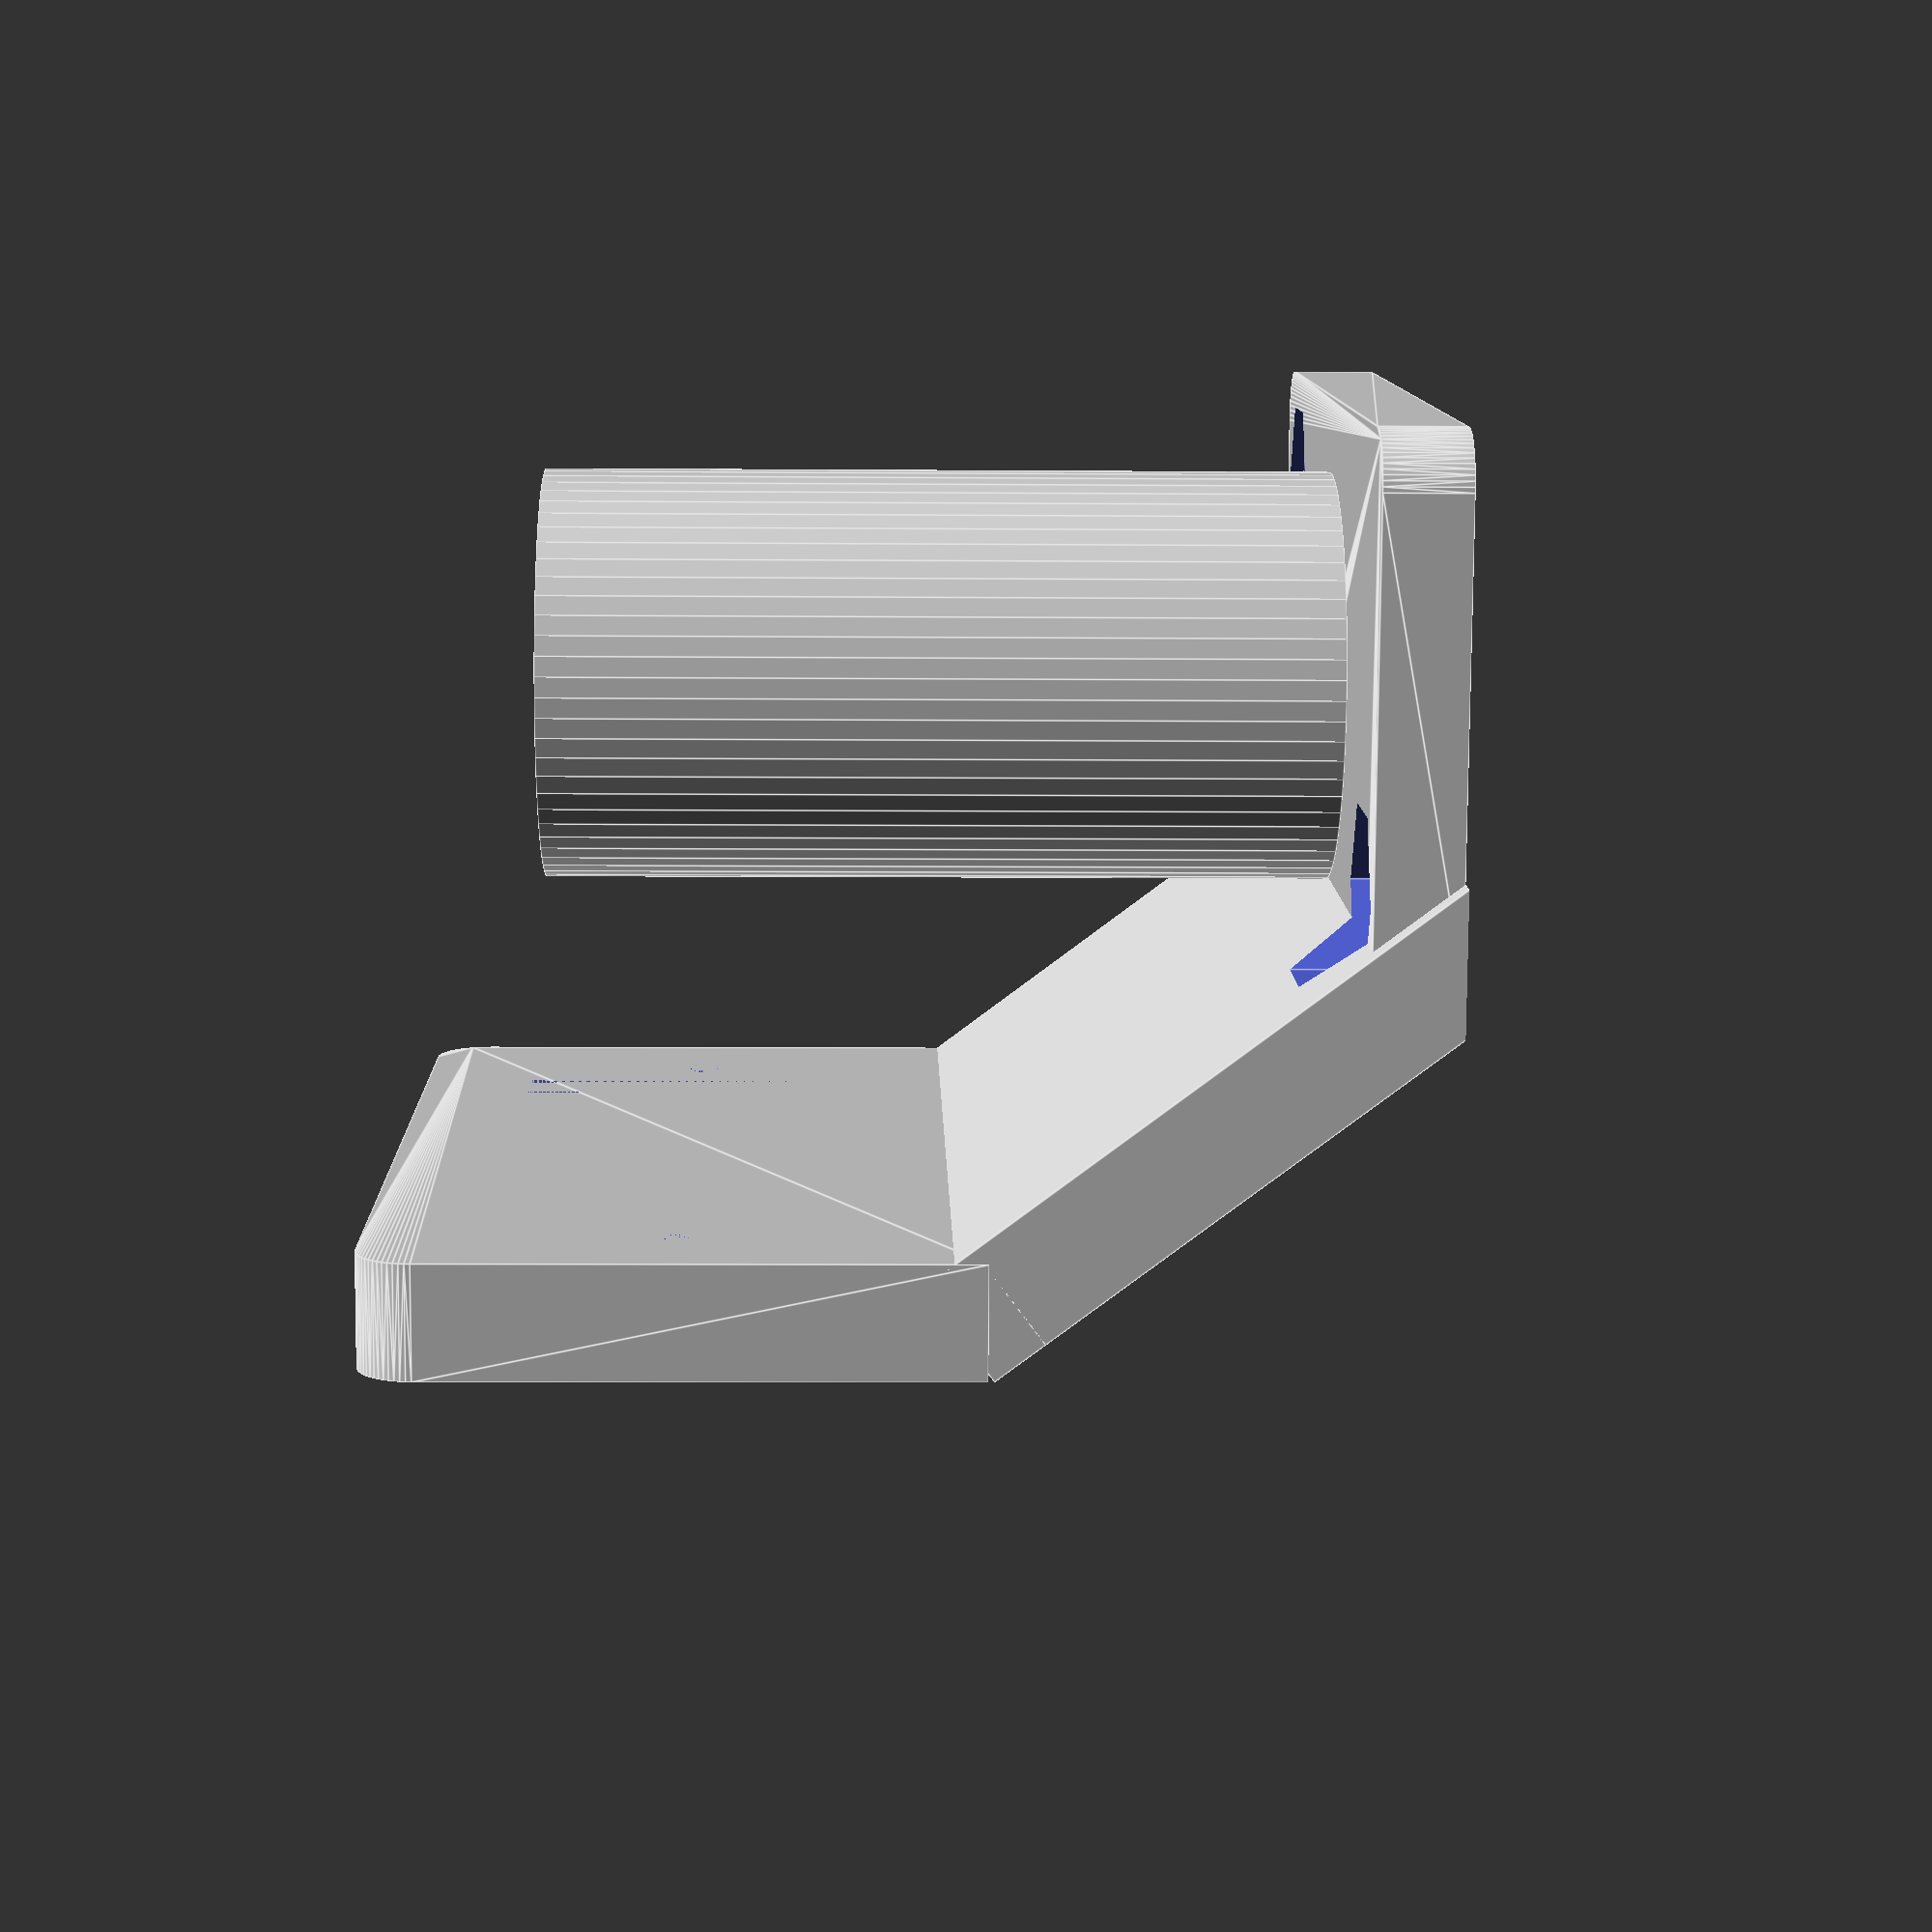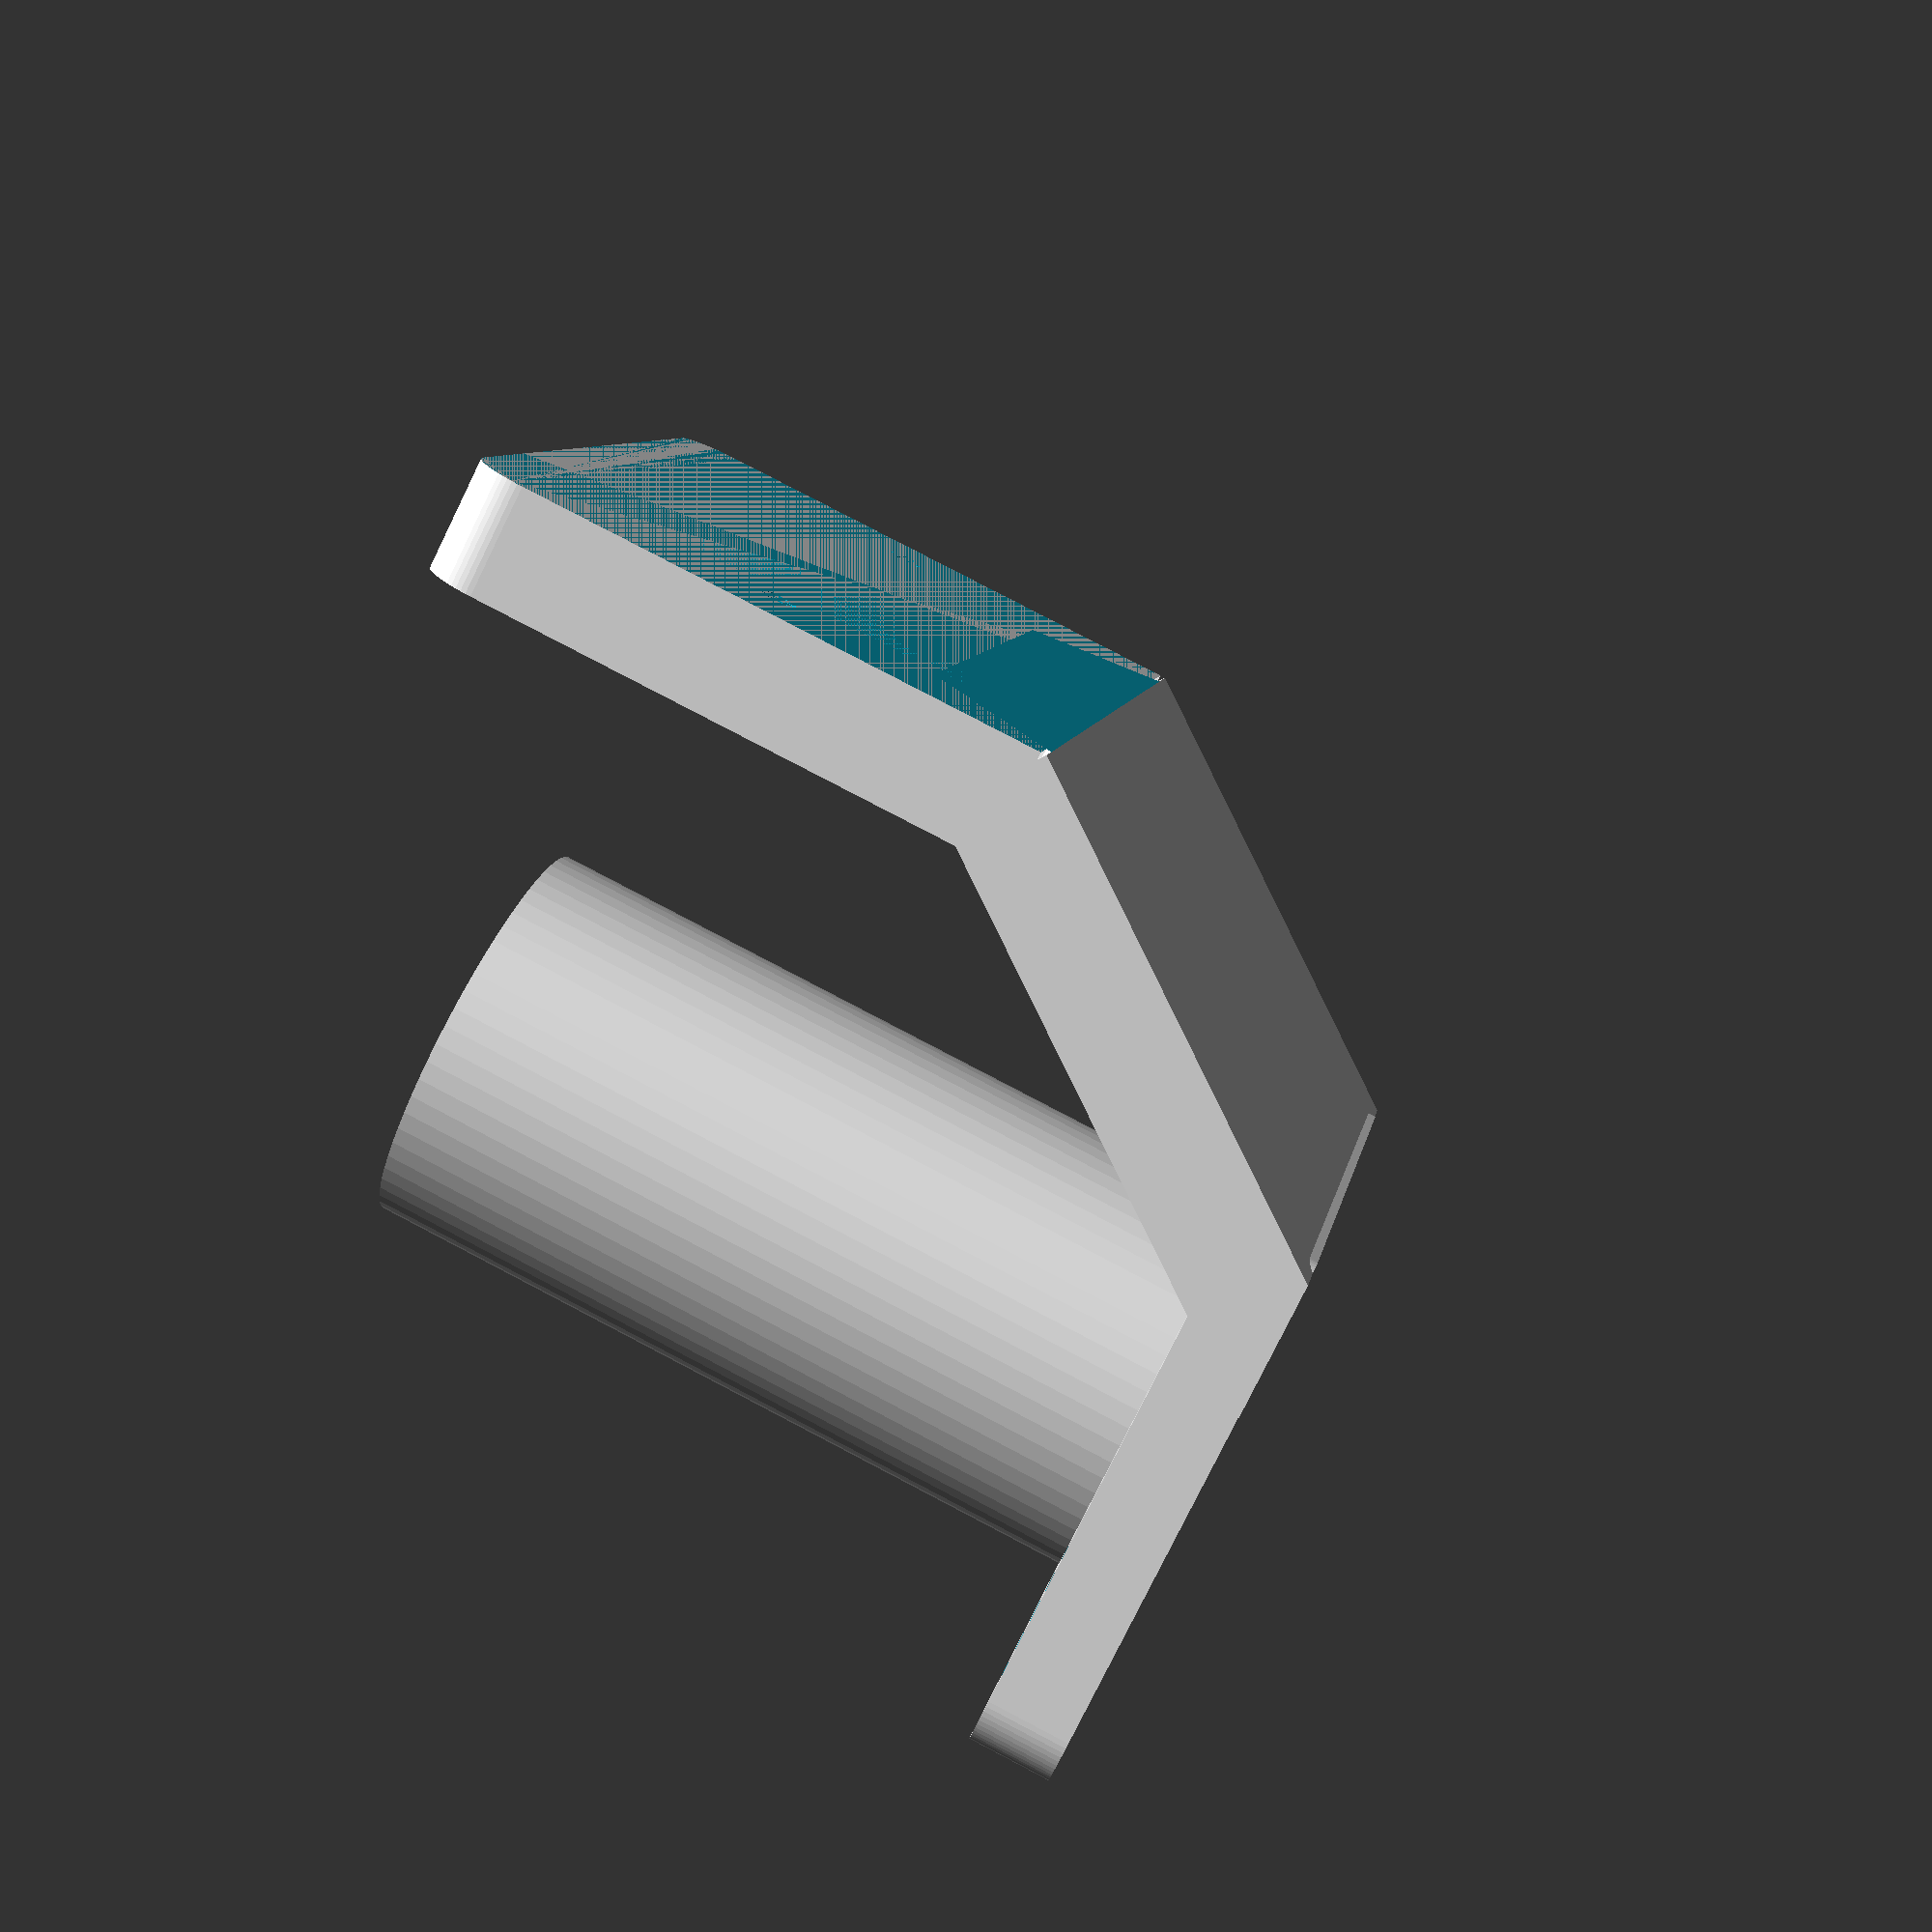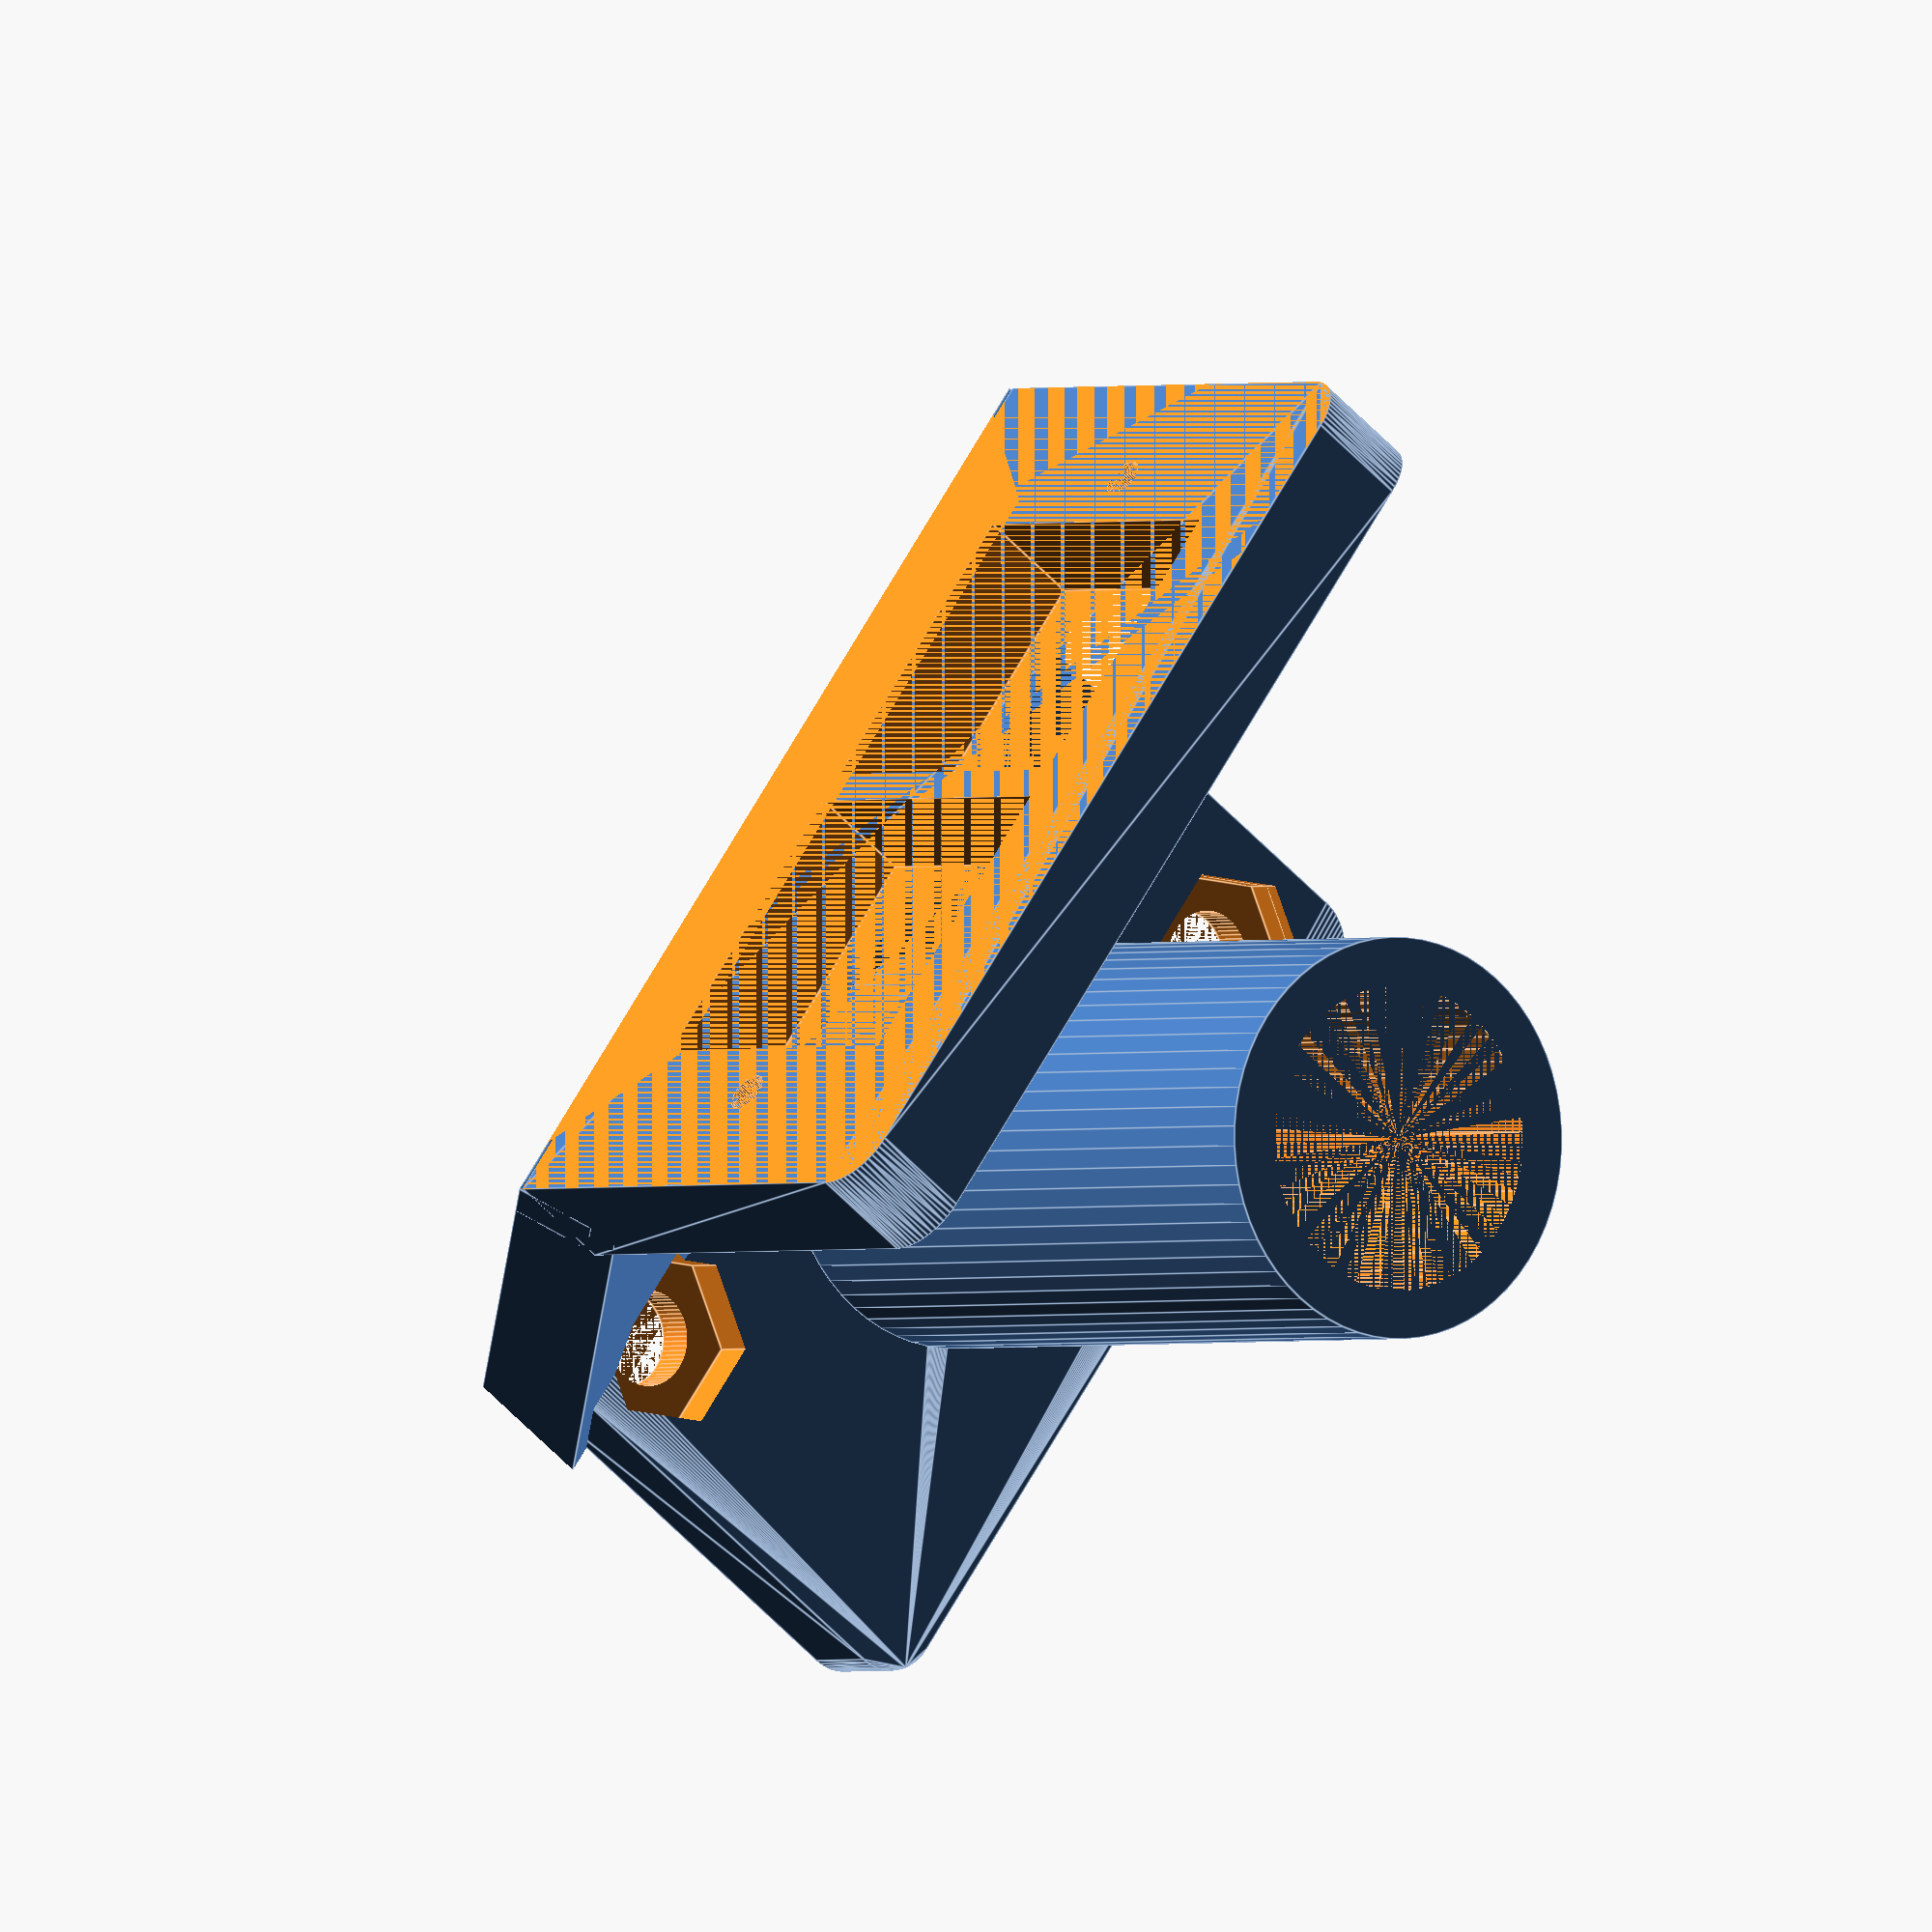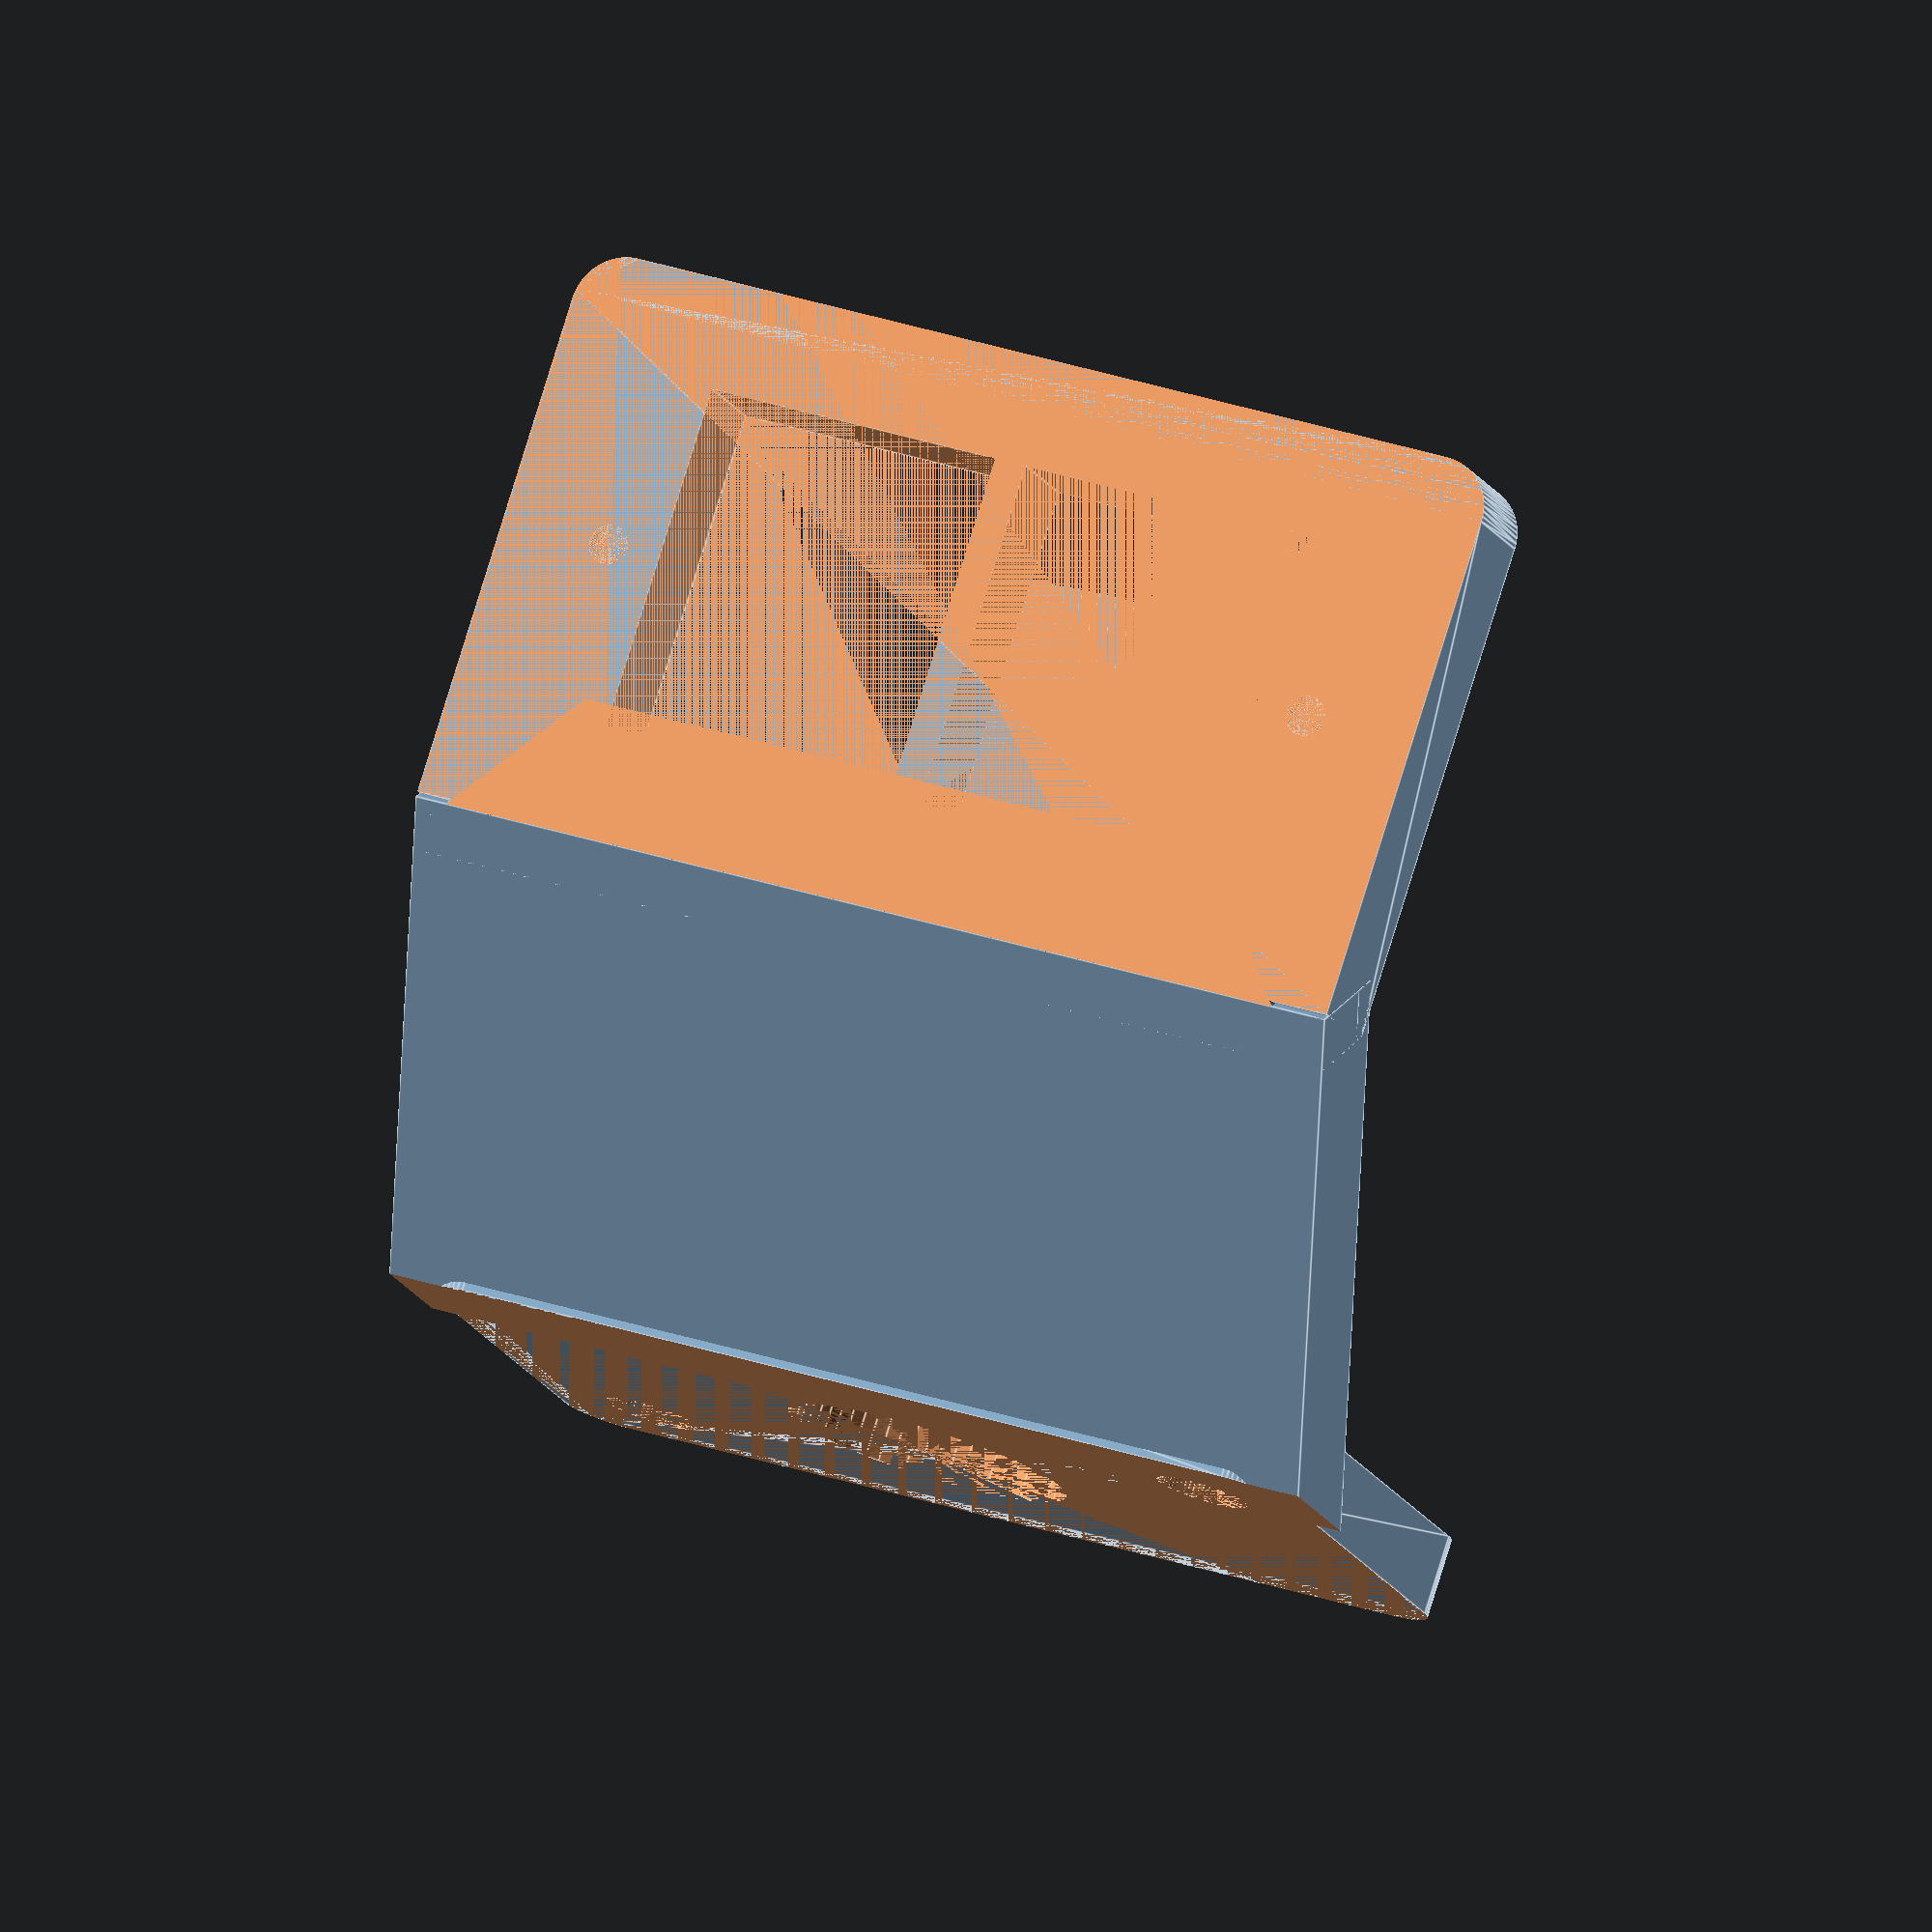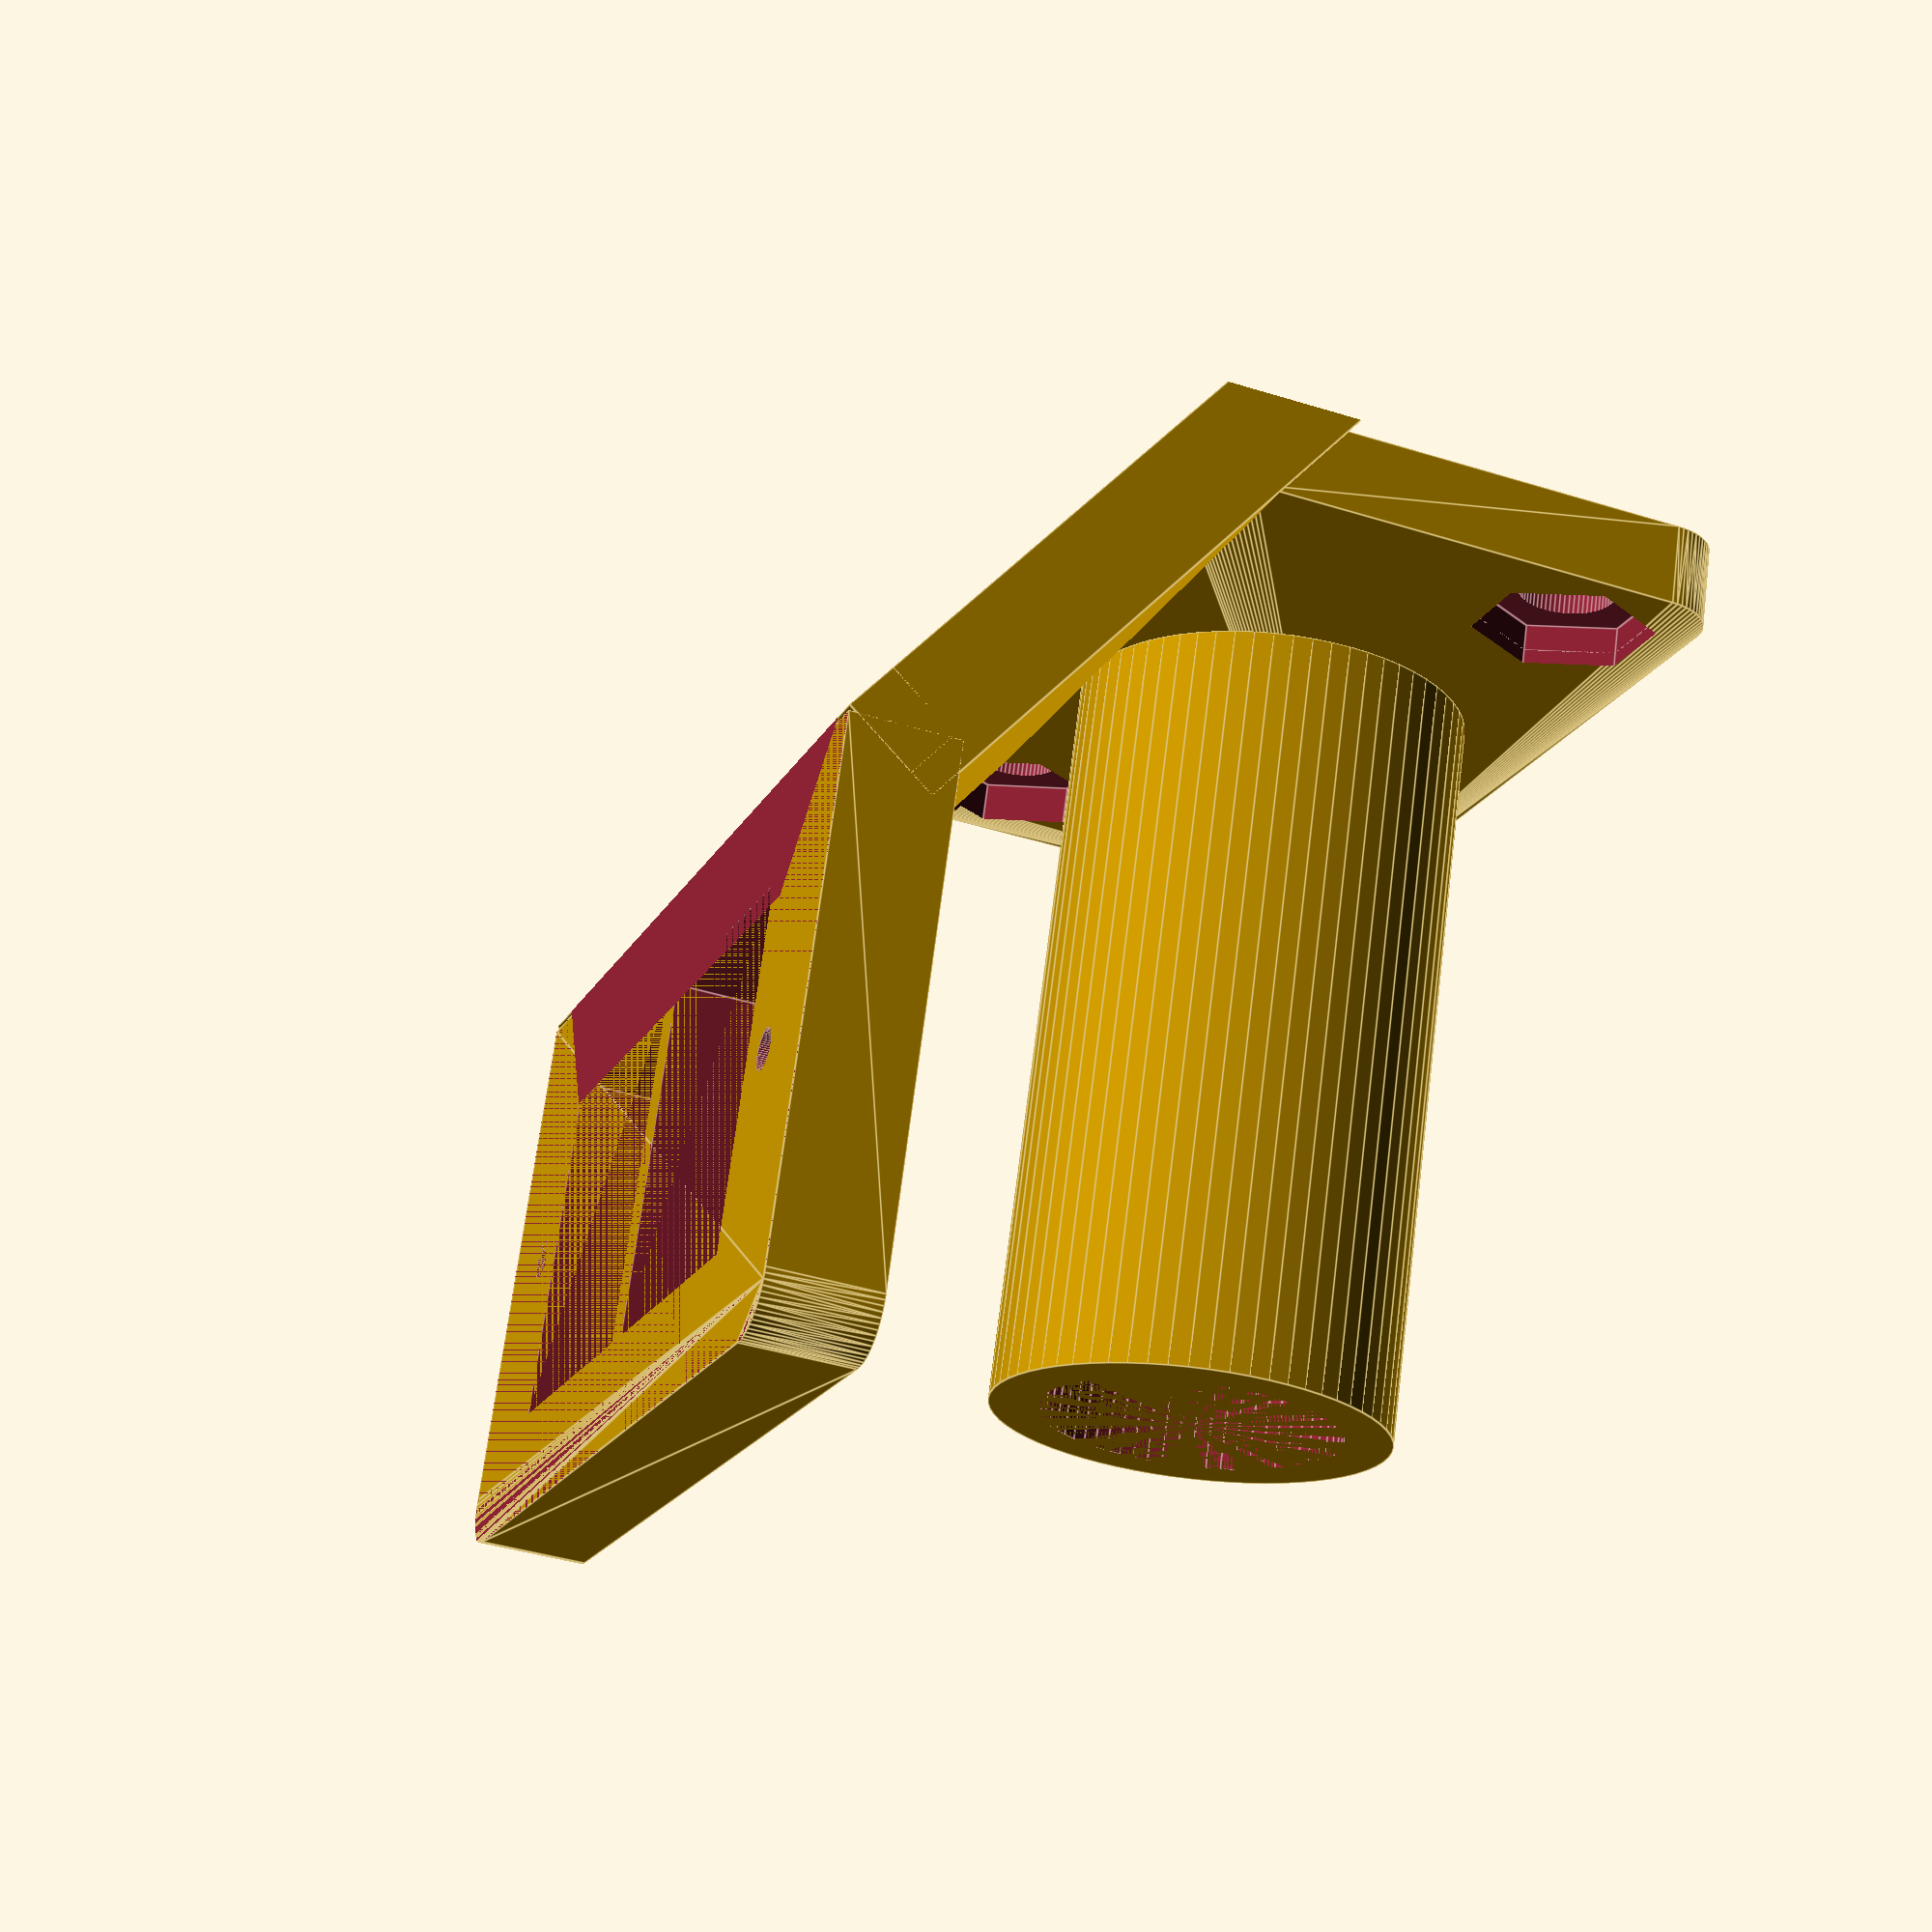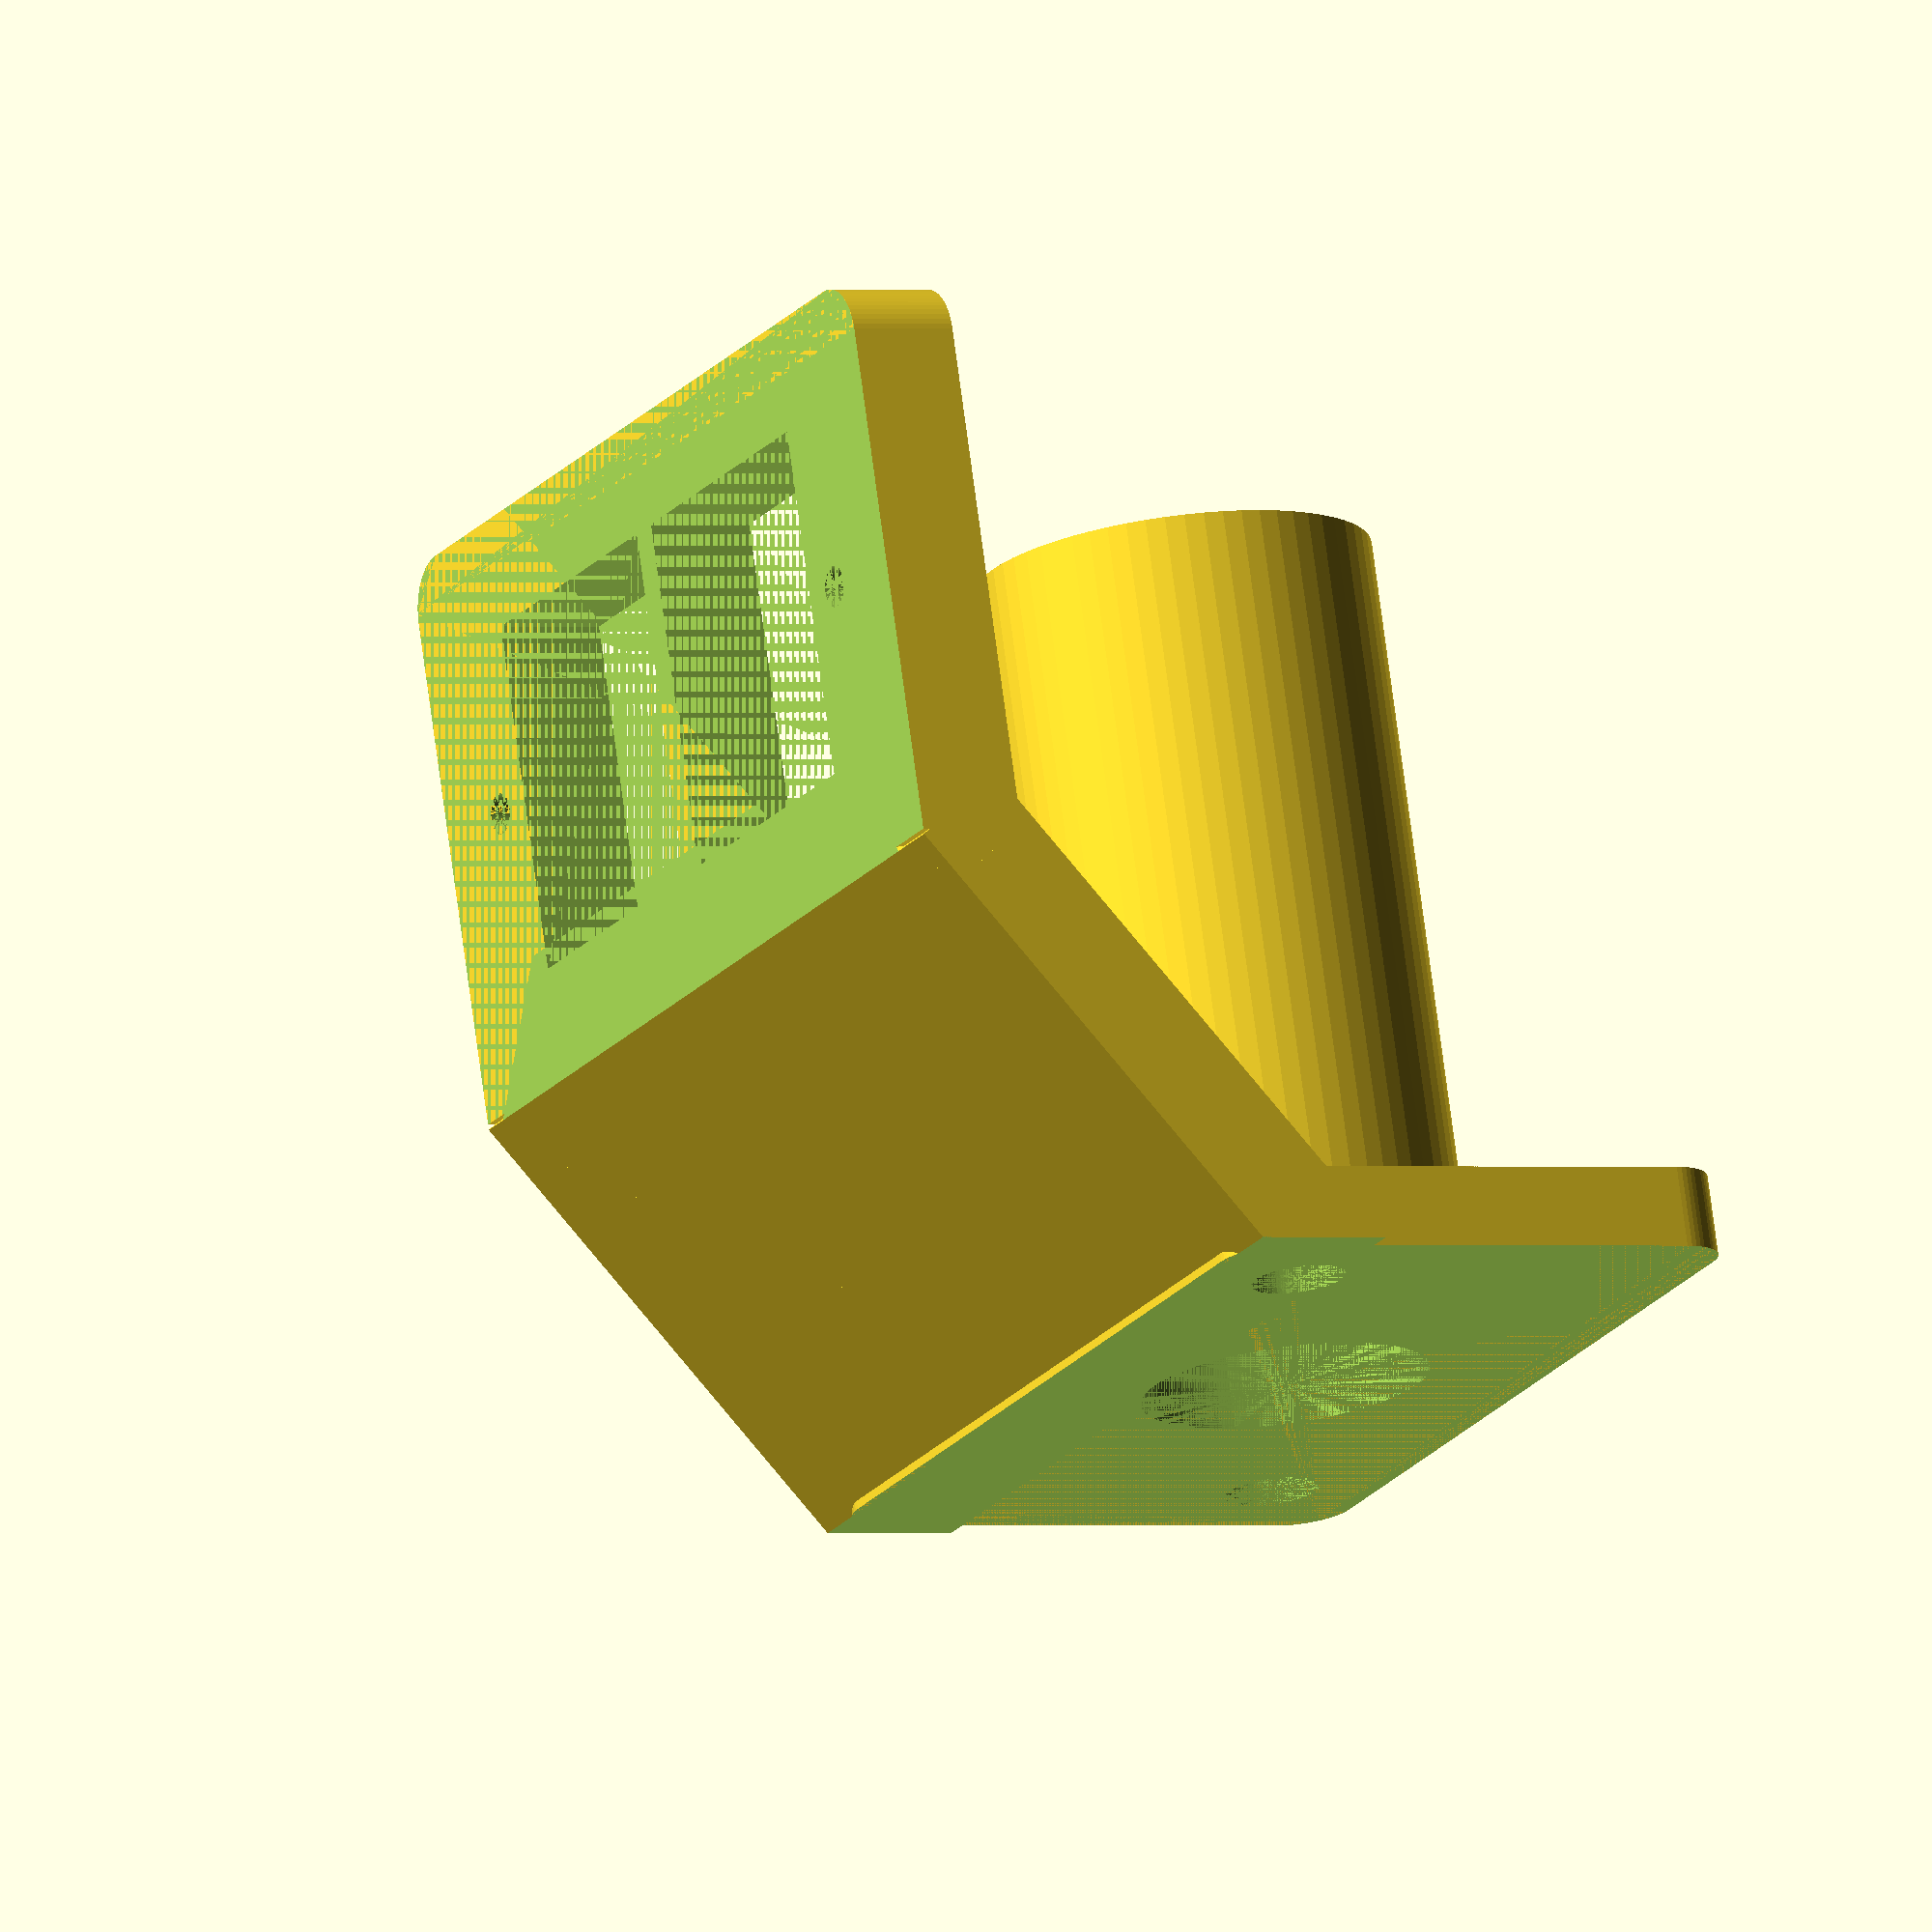
<openscad>
// pen holder for plotting robot




// Diameter of pen in mm.
penDiameter = 10.60;

union();

$fn = 64;

barrelDiameter = 15; // don't change or M3 holes shift

penRadius = penDiameter / 2;
barrelHieght = 28;
barrelWallThickness = 2;
baseThickness = 3;
cornerRounding = 2;
M3holeDia = 3.5;
M3nutDia = 6.6;
holeOffset = M3holeDia * 1.2;
baseLen = 34.5;
//baseWid = penDiameter + 2 * barrelWallThickness + 2;
baseWid = 20;
echo(baseWid);
echo(baseLen);


// servo bracket variables
servoOveralHeight = 34.5;
servoBodyHeight = 24;
servoBodyWidth = 13;
servoScrewDia = 1.5;
servoScrewOffset = 2;
servoHeightOffset = barrelHieght - 2;
servoFwdOffset = penRadius + barrelWallThickness + baseThickness + 11;



difference(){
	union(){
		penHolder();
		servoBracket();
	}
    // re-drill the hole covered by servoBracket
	//translate([0, 0, -baseThickness])
	//cylinder(2 * barrelHieght, penRadius, penRadius);

    translate([-20, -20, -40])
    cube([40, 40, 40]);

    rotate([0, 0, 0])
    union(){
		// bolt holes (low left, counter-clockwise)
		translate([-baseWid / 2 + holeOffset, -baseLen / 2 + holeOffset, 0])
		cylinder(baseThickness, d=M3holeDia, d=M3holeDia);
		translate([-baseWid / 2 + holeOffset, -baseLen / 2 + holeOffset, baseThickness / 2])
        rotate([0, 0, 30])
        cylinder(10, d=M3nutDia, d=M3nutDia, $fn=6);
        
        /*
		translate([baseWid / 2 - holeOffset, -baseLen / 2 + holeOffset, 0])
		cylinder(baseThickness, d=M3holeDia, d=M3holeDia);
		translate([baseWid / 2 - holeOffset, -baseLen / 2 + holeOffset, baseThickness / 2])
        rotate([0, 0, 30])
        cylinder(10, d=M3nutDia, d=M3nutDia, $fn=6);
        */ 
		translate([baseWid / 2 - holeOffset, baseLen / 2 - holeOffset, 0])
		cylinder(baseThickness, d=M3holeDia, d=M3holeDia);
		translate([baseWid / 2 - holeOffset, baseLen / 2 - holeOffset, baseThickness / 2])
        rotate([0, 0, 30])
        cylinder(, d=M3nutDia, d=M3nutDia, $fn=6);        
        /*
		translate([-baseWid / 2 + holeOffset, baseLen / 2 - holeOffset, 0])
		cylinder(baseThickness, d=M3holeDia, d=M3holeDia);
		translate([-baseWid / 2 + holeOffset, baseLen / 2 - holeOffset, baseThickness / 2])        
        rotate([0, 0, 30])
        cylinder(10, d=M3nutDia, d=M3nutDia, $fn=6); 
        */
		// pen hole
		cylinder(baseThickness, penRadius, penRadius);
    
    }
}	


module roundedCube(xdim ,ydim ,zdim, rdim){
	hull(){ // https://youtu.be/gKOkJWiTgAY
		translate([rdim, rdim, 0]) cylinder(zdim, rdim, rdim);
		translate([xdim-rdim, rdim, 0]) cylinder(zdim, rdim, rdim);
		translate([rdim, ydim-rdim, 0]) cylinder(zdim, rdim, rdim);
		translate([xdim-rdim, ydim-rdim, 0]) cylinder(zdim, rdim, rdim);
	}
}


module halfRoundedCube(xdim ,ydim ,zdim, rdim){
	hull(){ // only round two sides
		translate([0, rdim, 0]) cube([2, rdim * 2, zdim]);
		translate([xdim-rdim, rdim, 0]) cube([rdim, rdim * 2, zdim]);
		translate([rdim, ydim-rdim, 0]) cylinder(zdim, rdim, rdim);
		translate([xdim-rdim, ydim-rdim, 0]) cylinder(zdim, rdim, rdim);
	}
}


module halfRoundedCube2(xdim ,ydim ,zdim, rdim){
	hull(){ // https://youtu.be/gKOkJWiTgAY
		translate([rdim, rdim, 0]) cylinder(zdim, rdim, rdim);
		translate([xdim-rdim, 0, 0]) cube([rdim + 2, rdim * 2, zdim ]);
		translate([rdim, ydim-rdim, 0]) cylinder(zdim, rdim, rdim);
		translate([xdim-rdim, ydim-rdim, 0]) cube([zdim, rdim, rdim + 2]);
	}
}


module halfRoundedCube3(xdim ,ydim ,zdim, rdim){
	hull(){ // https://youtu.be/gKOkJWiTgAY
		translate([rdim, rdim, 0]) cylinder(zdim, rdim, rdim);
		translate([xdim-rdim, rdim, 0]) cylinder(zdim, rdim, rdim);
		translate([0, ydim-rdim, 0]) cube([zdim, rdim, rdim]);
		translate([xdim-rdim, ydim-rdim, 0]) cube([zdim, rdim, rdim + 1]);
	}
}



module penHolder(){
	// base plate
    rotate([0, 0, 0])
	difference(){
		translate([	-baseWid / 2, -baseLen / 2, 0])

		// base piece
		roundedCube(baseWid, baseLen, baseThickness, cornerRounding);
        //cube([baseWid, baseLen, baseThickness]);


		// bolt holes (low left, counter-clockwise)
		translate([-baseWid / 2 + holeOffset, -baseLen / 2 + holeOffset, 0])
		cylinder(baseThickness, d=M3holeDia, d=M3holeDia);
		translate([-baseWid / 2 + holeOffset, -baseLen / 2 + holeOffset, baseThickness / 2])
        rotate([0, 0, 30])
        cylinder(baseThickness, d=M3nutDia, d=M3nutDia, $fn=6);
        /*
		translate([baseWid / 2 - holeOffset, -baseLen / 2 + holeOffset, 0])
		cylinder(baseThickness, d=M3holeDia, d=M3holeDia);
		translate([baseWid / 2 - holeOffset, -baseLen / 2 + holeOffset, baseThickness / 2])
        rotate([0, 0, 30])
        cylinder(baseThickness, d=M3nutDia, d=M3nutDia, $fn=6);
        */
		translate([baseWid / 2 - holeOffset, baseLen / 2 - holeOffset, 0])
		cylinder(baseThickness, d=M3holeDia, d=M3holeDia);
		translate([baseWid / 2 - holeOffset, baseLen / 2 - holeOffset, baseThickness / 2])
        rotate([0, 0, 30])
        cylinder(baseThickness, d=M3nutDia, d=M3nutDia, $fn=6);        
        
        /*
		translate([-baseWid / 2 + holeOffset, baseLen / 2 - holeOffset, 0])
		cylinder(baseThickness, d=M3holeDia, d=M3holeDia);
		translate([-baseWid / 2 + holeOffset, baseLen / 2 - holeOffset, baseThickness / 2])        
        rotate([0, 0, 30])
        cylinder(baseThickness, d=M3nutDia, d=M3nutDia, $fn=6); 
        */
		// pen hole
		cylinder(baseThickness, penRadius, penRadius);
    };

	// x/y supports to servo bracket
	//translate([-penRadius - barrelWallThickness, 0, baseThickness])		
	//cube([barrelWallThickness, barrelDiameter / 2 + baseThickness / 2, barrelHieght]);
	//translate([-penRadius - barrelWallThickness, penRadius, baseThickness])		
	//cube([  penRadius + barrelWallThickness, 
    //        barrelWallThickness, barrelHieght]);

	// pen barrel
	translate([0, 0, baseThickness])
	difference(){
		// barrel
		cylinder(	barrelHieght, 
					penRadius + barrelWallThickness, 
					penRadius + barrelWallThickness );
		// bore
		cylinder(barrelHieght, penRadius, penRadius + 0.25);	
	}
}








module servoBracket(){
	// servo bracket face
	//rotate([0, 90, 90]) // (z, z, x) now
	//translate([	-servoHeightOffset, 0, servoFwdOffset])
    translate([-servoFwdOffset, 0, servoHeightOffset])
    rotate([0, 90, 0])

 
	difference(){
		// base 

		union(){

             // 45 degree support
            translate([(servoBodyWidth / 2 + baseThickness * 1.4), -servoOveralHeight / 2 - 1, 0])
            rotate([0, -37, 0]) 
            union(){
                //translate([servoBodyWidth, -servoOveralHeight/2, 0])
                translate([baseThickness / 1.41, 0, 0]) 
                rotate([0, 0 , 45])
                cube([servoOveralHeight/1.41, servoOveralHeight/1.41 + 2, baseThickness]);        
                cube([baseThickness / 1.41, servoOveralHeight + 2, baseThickness]);
                translate([0,  0, 0])
                cube([25, servoOveralHeight + 2, baseThickness + 1]);
            };  

			translate([-(   servoBodyWidth + 2 * baseThickness) / 2 -1 ,
						 	-servoOveralHeight / 2 - 1, 0])
			halfRoundedCube2(	servoBodyWidth + 2 * baseThickness,
							servoOveralHeight + 2, 
                            baseThickness + 1, cornerRounding);
            //translate([servoBodyWidth / 2, -servoOveralHeight / 2 - servoHeightOffset, 0])
            //difference(){
            //rotate([0, 0, 45]) 
            //cube([(servoBodyWidth + baseThickness) * 1.41, 
            //      (servoBodyWidth + baseThickness) * 1.41, baseThickness]);
            //cube([(servoBodyWidth + baseThickness) * 2, 
            //      (servoBodyWidth + baseThickness) * 2, baseThickness]);

            //}

            //translate([-servoBodyWidth, servoBodyWidth, 0])
            //cube([servoBodyWidth * 2, servoBodyWidth * 2, baseThickness]);
			//translate([ -(servoBodyWidth + 2 * baseThickness) / 2,
			//			-servoOveralHeight / 2 - baseThickness, 0])
			//cube([  servoBodyWidth + 2 * baseThickness, 
            //        2 * baseThickness, baseThickness]);
            
            // base piece
			//translate([ -(servoBodyWidth + 2 * baseThickness) / 2,
			//			-servoOveralHeight / 2, 0])
			//rotate([90, 0, 0])
			//halfRoundedCube(servoBodyWidth + 2 * baseThickness, 10, 
            //                baseThickness, cornerRounding);            
           
		}
        
        // cut off underneath
        translate([-50, -50, -100])
        cube([100, 100, 100]);
        
        // base holes
		translate([ -(servoBodyWidth + 2 * baseThickness) / 2 + M3holeDia,
					-servoOveralHeight / 2 + 1, 10 / 1.5])
		rotate([90, 0, 0])
		cylinder(baseThickness + 2, d=M3holeDia, d=M3holeDia);

		// body cutout
		translate([-servoBodyWidth / 2, -servoBodyHeight / 2, 0])
		cube([servoBodyWidth, servoBodyHeight / 2 - 0.6, baseThickness + 1]);

		translate([-servoBodyWidth / 2, 0.6, 0])
		cube([servoBodyWidth, servoBodyHeight / 2 - 0.6, baseThickness + 1]);

		// vertical screw holes
		translate([0, -servoBodyHeight / 2 - servoScrewOffset, 0])
		cylinder(baseThickness + 1, servoScrewDia / 2, servoScrewDia / 2);
		translate([0, servoBodyHeight / 2 + servoScrewOffset, 0])
		cylinder(baseThickness + 1, servoScrewDia / 2, servoScrewDia / 2);
        
        // zip-tie holes
        /*
		translate([-servoBodyWidth / 2, -servoBodyHeight / 2 - servoScrewOffset - 0.5, 0])
		cylinder(baseThickness, 1.5, 1.5);
		translate([-servoBodyWidth / 2, servoBodyHeight / 2 + servoScrewOffset + 0.5, 0])
		cylinder(baseThickness, 1.5, 1.5);     
        */
	}


}






</openscad>
<views>
elev=186.7 azim=107.0 roll=91.3 proj=p view=edges
elev=278.9 azim=18.2 roll=117.6 proj=p view=wireframe
elev=0.9 azim=36.7 roll=324.6 proj=o view=edges
elev=279.6 azim=108.9 roll=197.2 proj=o view=edges
elev=291.0 azim=19.7 roll=7.3 proj=p view=edges
elev=105.4 azim=334.1 roll=7.6 proj=o view=solid
</views>
